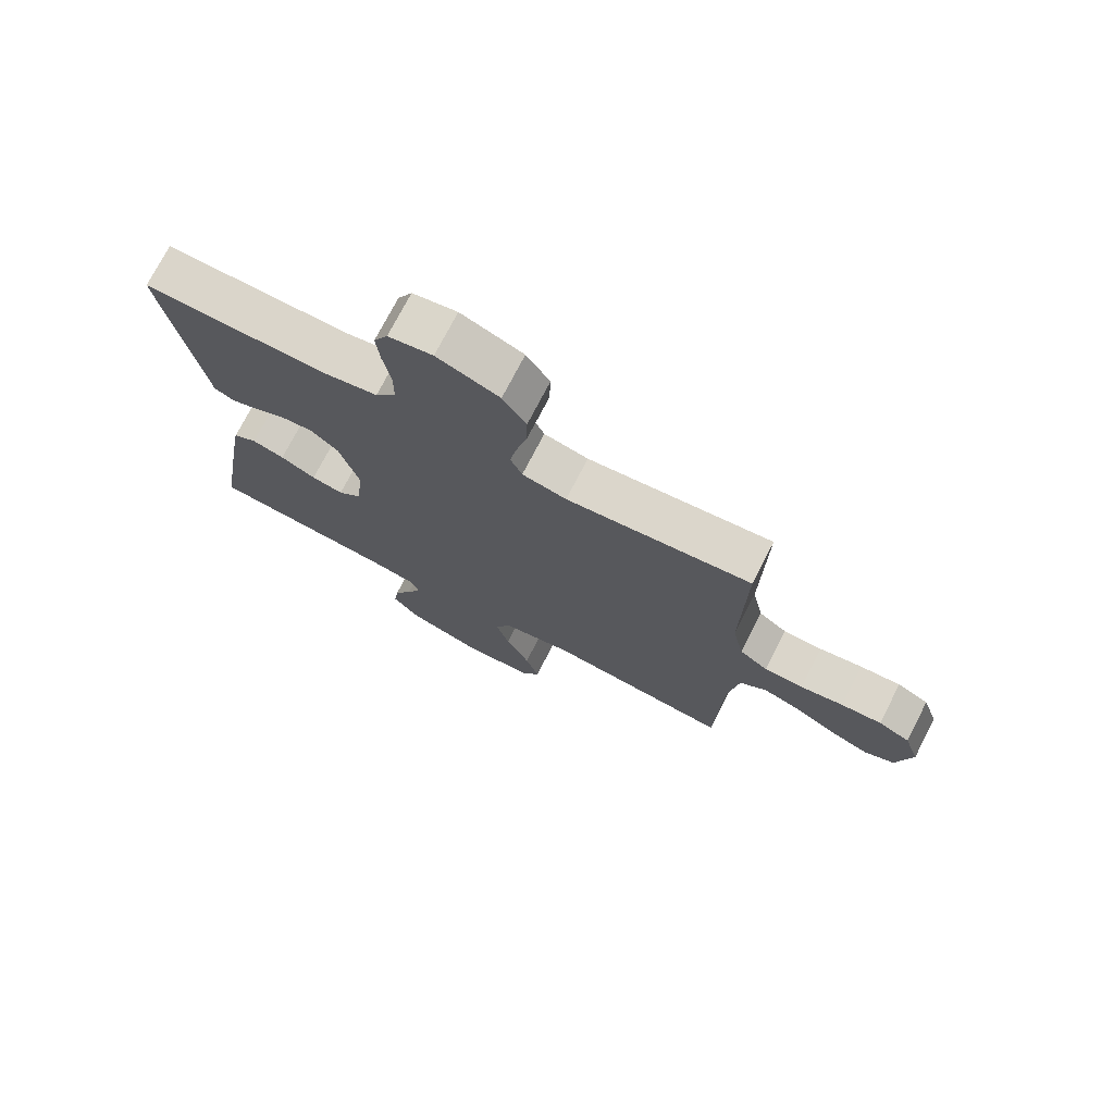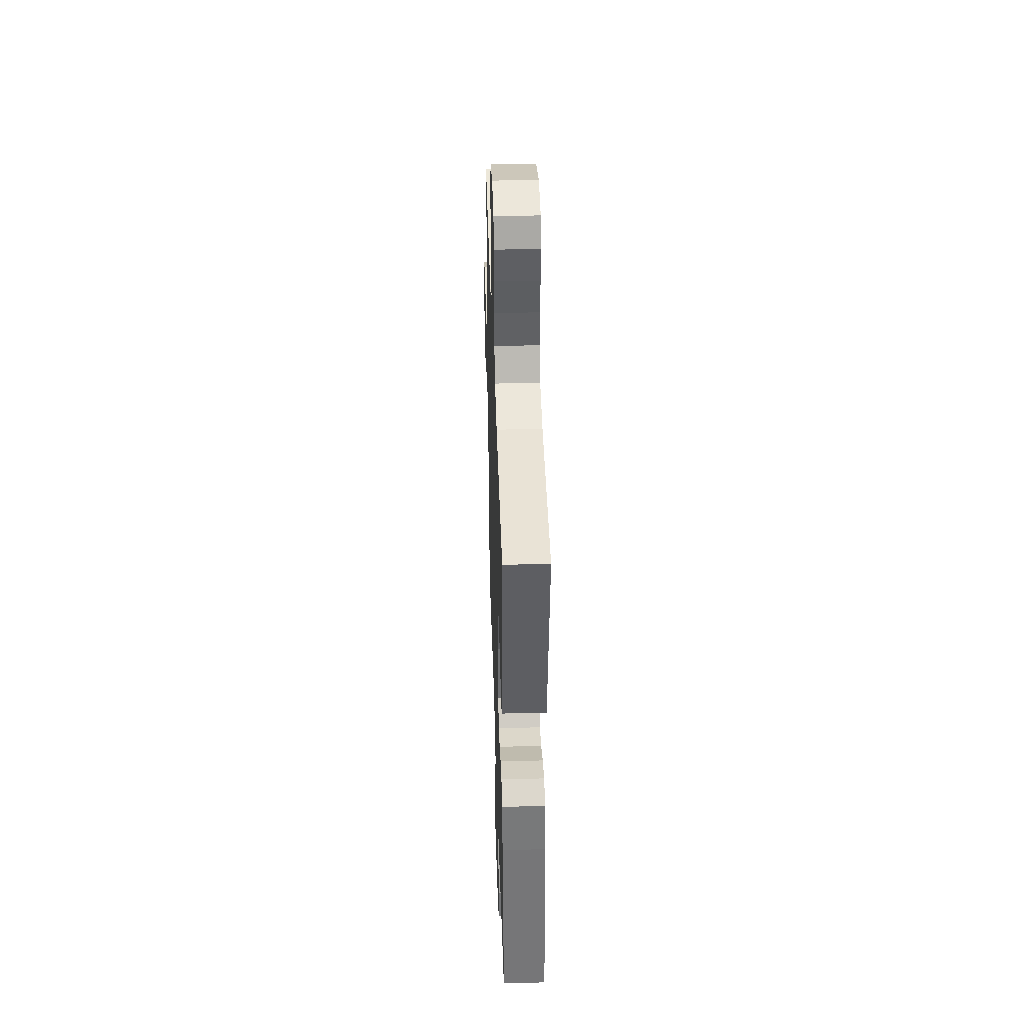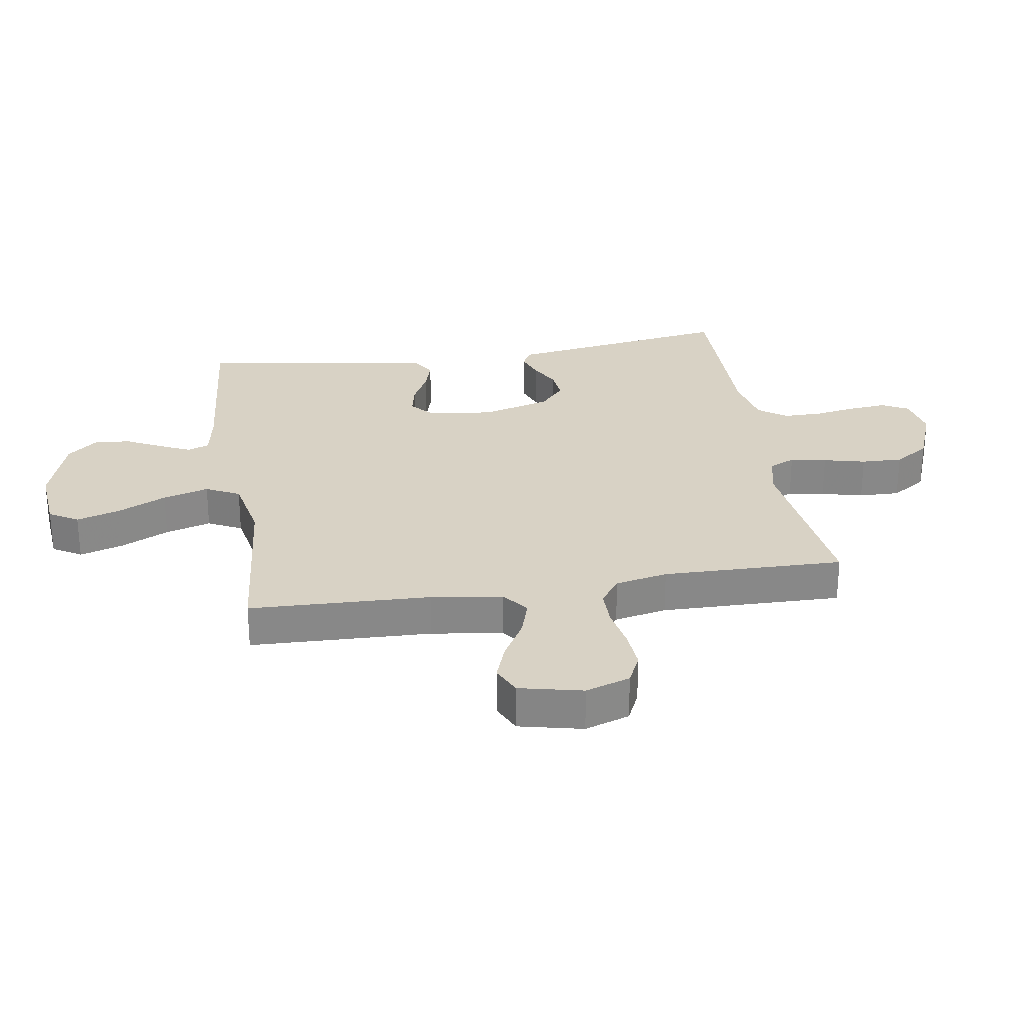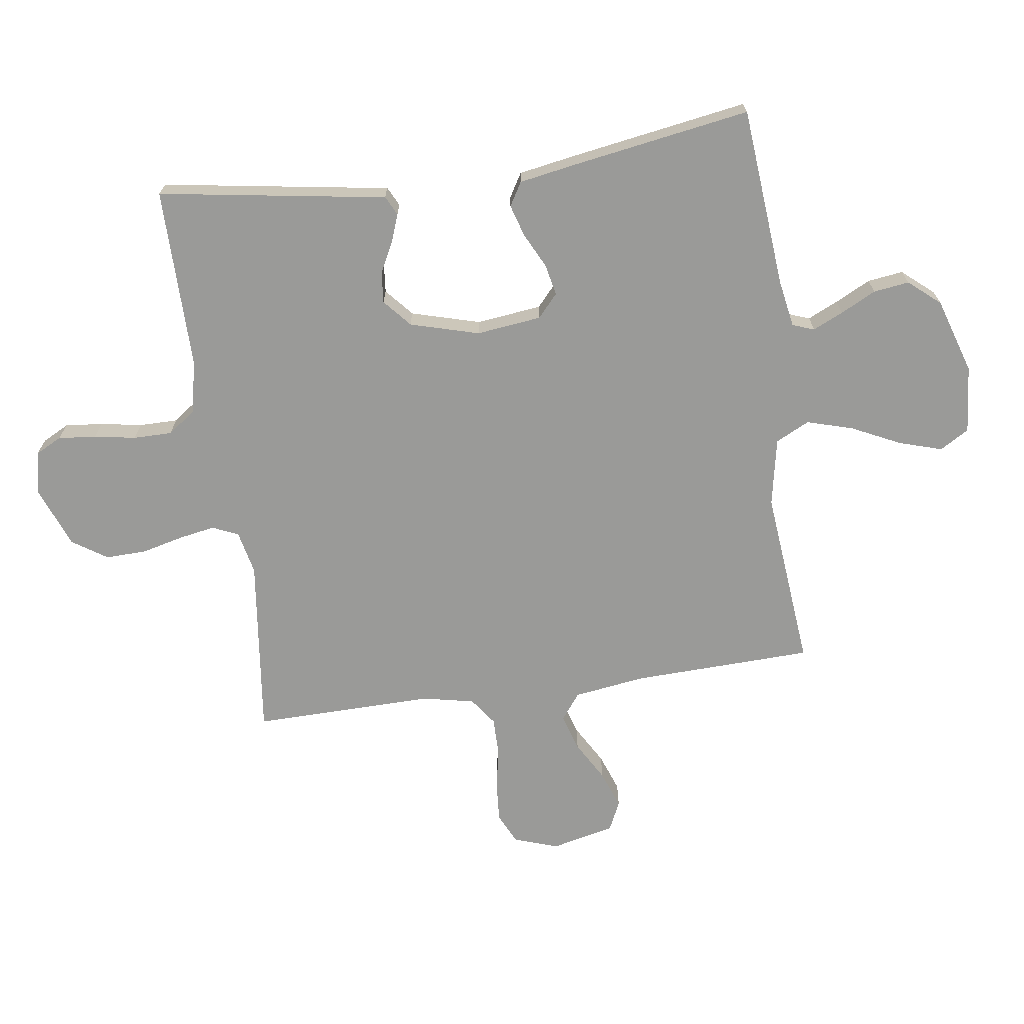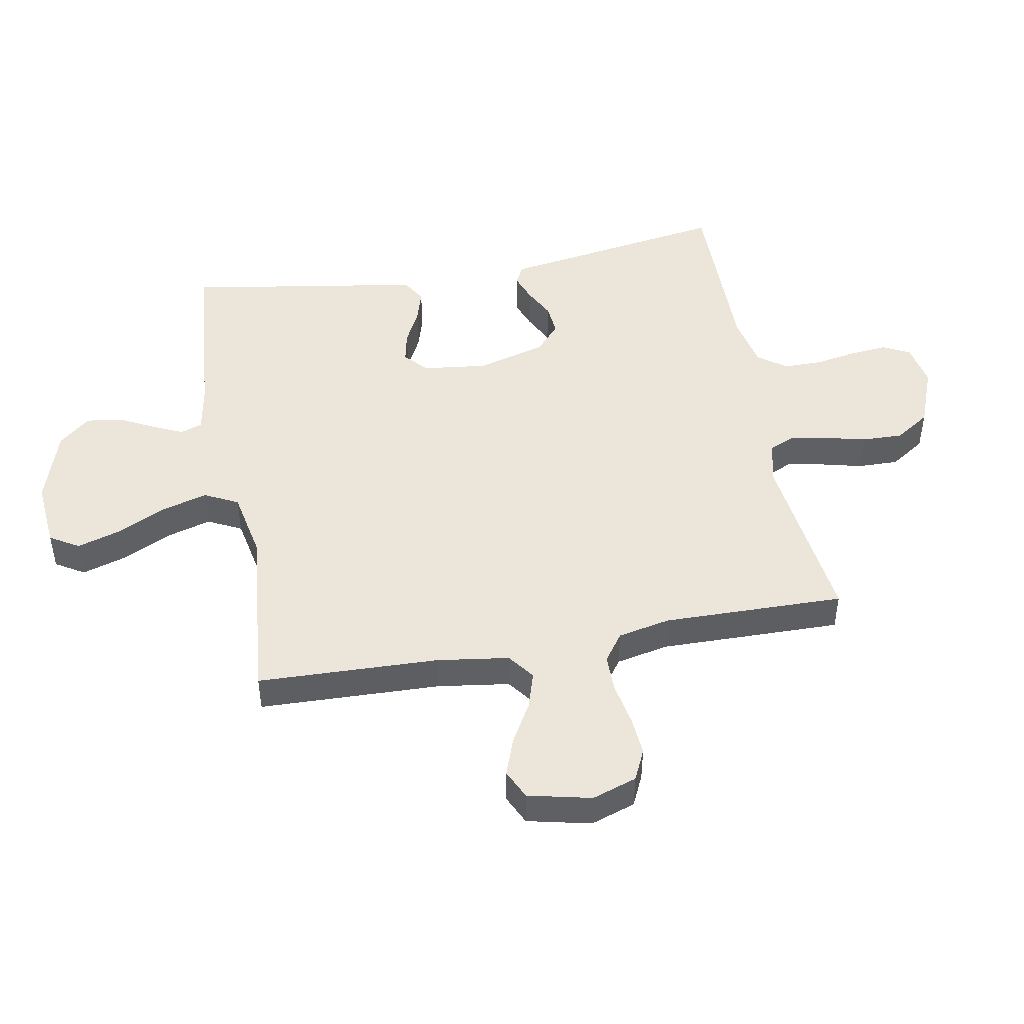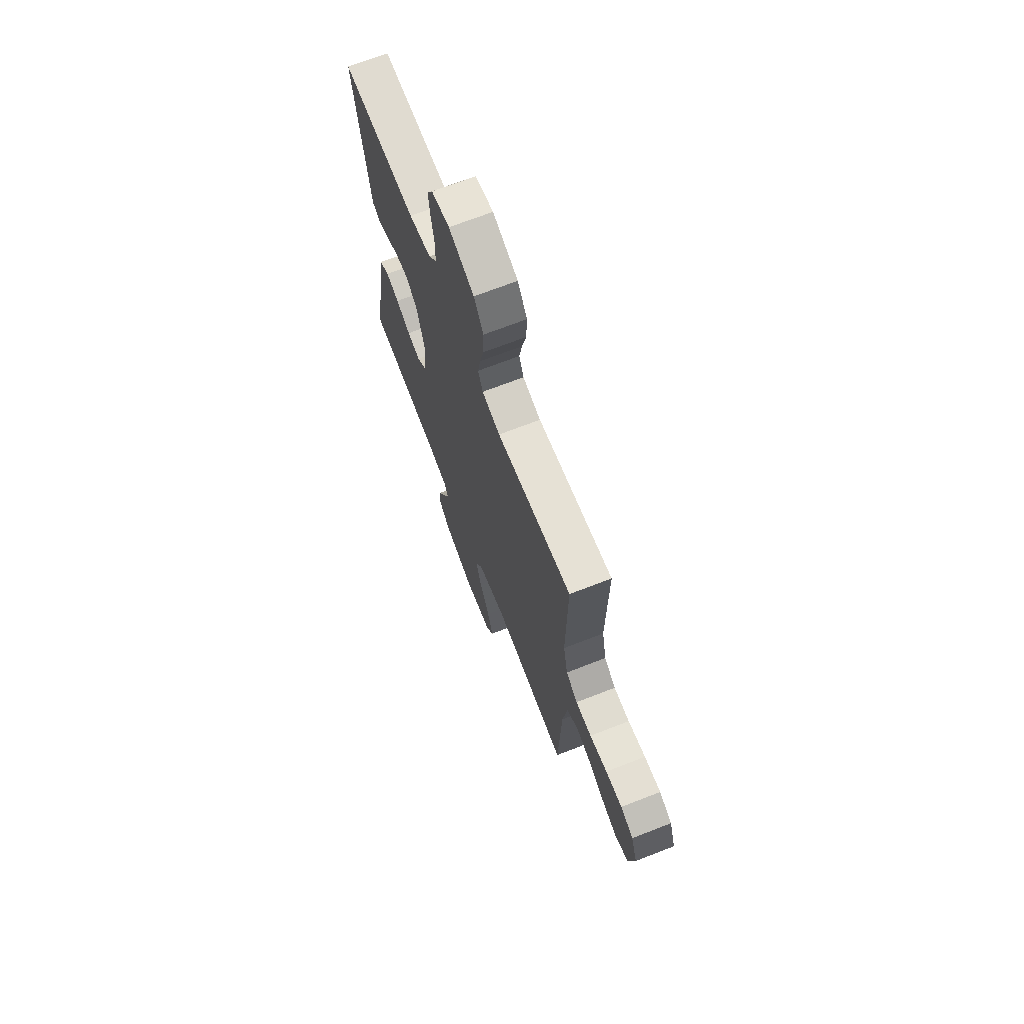
<metadata>
{"format":"obj","ext":"obj","renderer":"f3d","projection":"perspective","resolution":1024,"background":"white","views":[{"elev":74.2,"azim":-152.7,"up":"+Z"},{"elev":42.5,"azim":88.2,"up":"+Z"},{"elev":27.7,"azim":-99.0,"up":"+Y"},{"elev":-69.2,"azim":98.0,"up":"+Y"},{"elev":47.1,"azim":-100.4,"up":"+Y"},{"elev":69.7,"azim":-111.3,"up":"+Z"}]}
</metadata>
<code>
v 0.5 0.07 0.5
v 0.453 0.07 0.2
v 0.441 0.07 0.122
v 0.409 0.07 0.106
v 0.363 0.07 0.123
v 0.312 0.07 0.149
v 0.26 0.07 0.154
v 0.214 0.07 0.114
v 0.182 0.07 0
v 0.195 0.07 -0.108
v 0.233 0.07 -0.142
v 0.285 0.07 -0.131
v 0.343 0.07 -0.102
v 0.396 0.07 -0.086
v 0.435 0.07 -0.109
v 0.451 0.07 -0.2
v 0.5 0.07 -0.5
v 0.2 0.07 -0.526
v 0.121 0.07 -0.54
v 0.108 0.07 -0.576
v 0.131 0.07 -0.626
v 0.161 0.07 -0.685
v 0.169 0.07 -0.744
v 0.125 0.07 -0.796
v 0 0.07 -0.836
v -0.113 0.07 -0.826
v -0.142 0.07 -0.778
v -0.12 0.07 -0.706
v -0.081 0.07 -0.625
v -0.059 0.07 -0.549
v -0.087 0.07 -0.493
v -0.2 0.07 -0.471
v -0.5 0.07 -0.5
v -0.51 0.07 -0.2
v -0.527 0.07 -0.081
v -0.571 0.07 -0.048
v -0.632 0.07 -0.067
v -0.698 0.07 -0.105
v -0.761 0.07 -0.128
v -0.81 0.07 -0.105
v -0.834 0.07 0
v -0.809 0.07 0.074
v -0.758 0.07 0.098
v -0.692 0.07 0.093
v -0.622 0.07 0.08
v -0.559 0.07 0.08
v -0.513 0.07 0.113
v -0.495 0.07 0.2
v -0.5 0.07 0.5
v -0.2 0.07 0.464
v -0.128 0.07 0.48
v -0.109 0.07 0.523
v -0.12 0.07 0.583
v -0.137 0.07 0.652
v -0.139 0.07 0.72
v -0.101 0.07 0.778
v 0 0.07 0.817
v 0.072 0.07 0.803
v 0.095 0.07 0.759
v 0.089 0.07 0.696
v 0.077 0.07 0.627
v 0.077 0.07 0.563
v 0.111 0.07 0.516
v 0.2 0.07 0.498
v 0.5 0 0.5
v 0.453 0 0.2
v 0.441 0 0.122
v 0.409 0 0.106
v 0.363 0 0.123
v 0.312 0 0.149
v 0.26 0 0.154
v 0.214 0 0.114
v 0.182 0 0
v 0.195 0 -0.108
v 0.233 0 -0.142
v 0.285 0 -0.131
v 0.343 0 -0.102
v 0.396 0 -0.086
v 0.435 0 -0.109
v 0.451 0 -0.2
v 0.5 0 -0.5
v 0.2 0 -0.526
v 0.121 0 -0.54
v 0.108 0 -0.576
v 0.131 0 -0.626
v 0.161 0 -0.685
v 0.169 0 -0.744
v 0.125 0 -0.796
v 0 0 -0.836
v -0.113 0 -0.826
v -0.142 0 -0.778
v -0.12 0 -0.706
v -0.081 0 -0.625
v -0.059 0 -0.549
v -0.087 0 -0.493
v -0.2 0 -0.471
v -0.5 0 -0.5
v -0.51 0 -0.2
v -0.527 0 -0.081
v -0.571 0 -0.048
v -0.632 0 -0.067
v -0.698 0 -0.105
v -0.761 0 -0.128
v -0.81 0 -0.105
v -0.834 0 0
v -0.809 0 0.074
v -0.758 0 0.098
v -0.692 0 0.093
v -0.622 0 0.08
v -0.559 0 0.08
v -0.513 0 0.113
v -0.495 0 0.2
v -0.5 0 0.5
v -0.2 0 0.464
v -0.128 0 0.48
v -0.109 0 0.523
v -0.12 0 0.583
v -0.137 0 0.652
v -0.139 0 0.72
v -0.101 0 0.778
v 0 0 0.817
v 0.072 0 0.803
v 0.095 0 0.759
v 0.089 0 0.696
v 0.077 0 0.627
v 0.077 0 0.563
v 0.111 0 0.516
v 0.2 0 0.498
f 59 60 61
f 58 59 61
f 57 58 61
f 56 57 61
f 55 56 61
f 54 55 61
f 53 54 61
f 52 53 61 62
f 51 52 62 63
f 48 49 50
f 51 63 64
f 50 51 64
f 48 50 64
f 47 48 64
f 43 44 45
f 42 43 45
f 41 42 45
f 40 41 45
f 39 40 45
f 38 39 45
f 37 38 45
f 36 37 45 46
f 47 64 1
f 46 47 1
f 36 46 1
f 35 36 1
f 27 28 29
f 26 27 29
f 25 26 29
f 24 25 29
f 23 24 29
f 22 23 29
f 21 22 29
f 20 21 29 30
f 19 20 30 31
f 16 17 18
f 15 16 18
f 14 15 18
f 13 14 18
f 12 13 18
f 18 19 31
f 12 18 31
f 11 12 31
f 4 5 6
f 3 4 6
f 2 3 6
f 2 6 7
f 1 2 7
f 1 7 8
f 35 1 8
f 34 35 8
f 10 11 31 32
f 32 33 34
f 10 32 34
f 9 10 34
f 8 9 34
f 125 124 123
f 125 123 122
f 125 122 121
f 125 121 120
f 125 120 119
f 125 119 118
f 125 118 117
f 126 125 117 116
f 127 126 116 115
f 114 113 112
f 128 127 115
f 128 115 114
f 128 114 112
f 128 112 111
f 109 108 107
f 109 107 106
f 109 106 105
f 109 105 104
f 109 104 103
f 109 103 102
f 109 102 101
f 110 109 101 100
f 65 128 111
f 65 111 110
f 65 110 100
f 65 100 99
f 93 92 91
f 93 91 90
f 93 90 89
f 93 89 88
f 93 88 87
f 93 87 86
f 93 86 85
f 94 93 85 84
f 95 94 84 83
f 82 81 80
f 82 80 79
f 82 79 78
f 82 78 77
f 82 77 76
f 95 83 82
f 95 82 76
f 95 76 75
f 70 69 68
f 70 68 67
f 70 67 66
f 71 70 66
f 71 66 65
f 72 71 65
f 72 65 99
f 72 99 98
f 96 95 75 74
f 98 97 96
f 98 96 74
f 98 74 73
f 98 73 72
f 1 65 66 2
f 2 66 67 3
f 3 67 68 4
f 4 68 69 5
f 5 69 70 6
f 6 70 71 7
f 7 71 72 8
f 8 72 73 9
f 9 73 74 10
f 10 74 75 11
f 11 75 76 12
f 12 76 77 13
f 13 77 78 14
f 14 78 79 15
f 15 79 80 16
f 16 80 81 17
f 17 81 82 18
f 18 82 83 19
f 19 83 84 20
f 20 84 85 21
f 21 85 86 22
f 22 86 87 23
f 23 87 88 24
f 24 88 89 25
f 25 89 90 26
f 26 90 91 27
f 27 91 92 28
f 28 92 93 29
f 29 93 94 30
f 30 94 95 31
f 31 95 96 32
f 32 96 97 33
f 33 97 98 34
f 34 98 99 35
f 35 99 100 36
f 36 100 101 37
f 37 101 102 38
f 38 102 103 39
f 39 103 104 40
f 40 104 105 41
f 41 105 106 42
f 42 106 107 43
f 43 107 108 44
f 44 108 109 45
f 45 109 110 46
f 46 110 111 47
f 47 111 112 48
f 48 112 113 49
f 49 113 114 50
f 50 114 115 51
f 51 115 116 52
f 52 116 117 53
f 53 117 118 54
f 54 118 119 55
f 55 119 120 56
f 56 120 121 57
f 57 121 122 58
f 58 122 123 59
f 59 123 124 60
f 60 124 125 61
f 61 125 126 62
f 62 126 127 63
f 63 127 128 64
f 64 128 65 1

</code>
